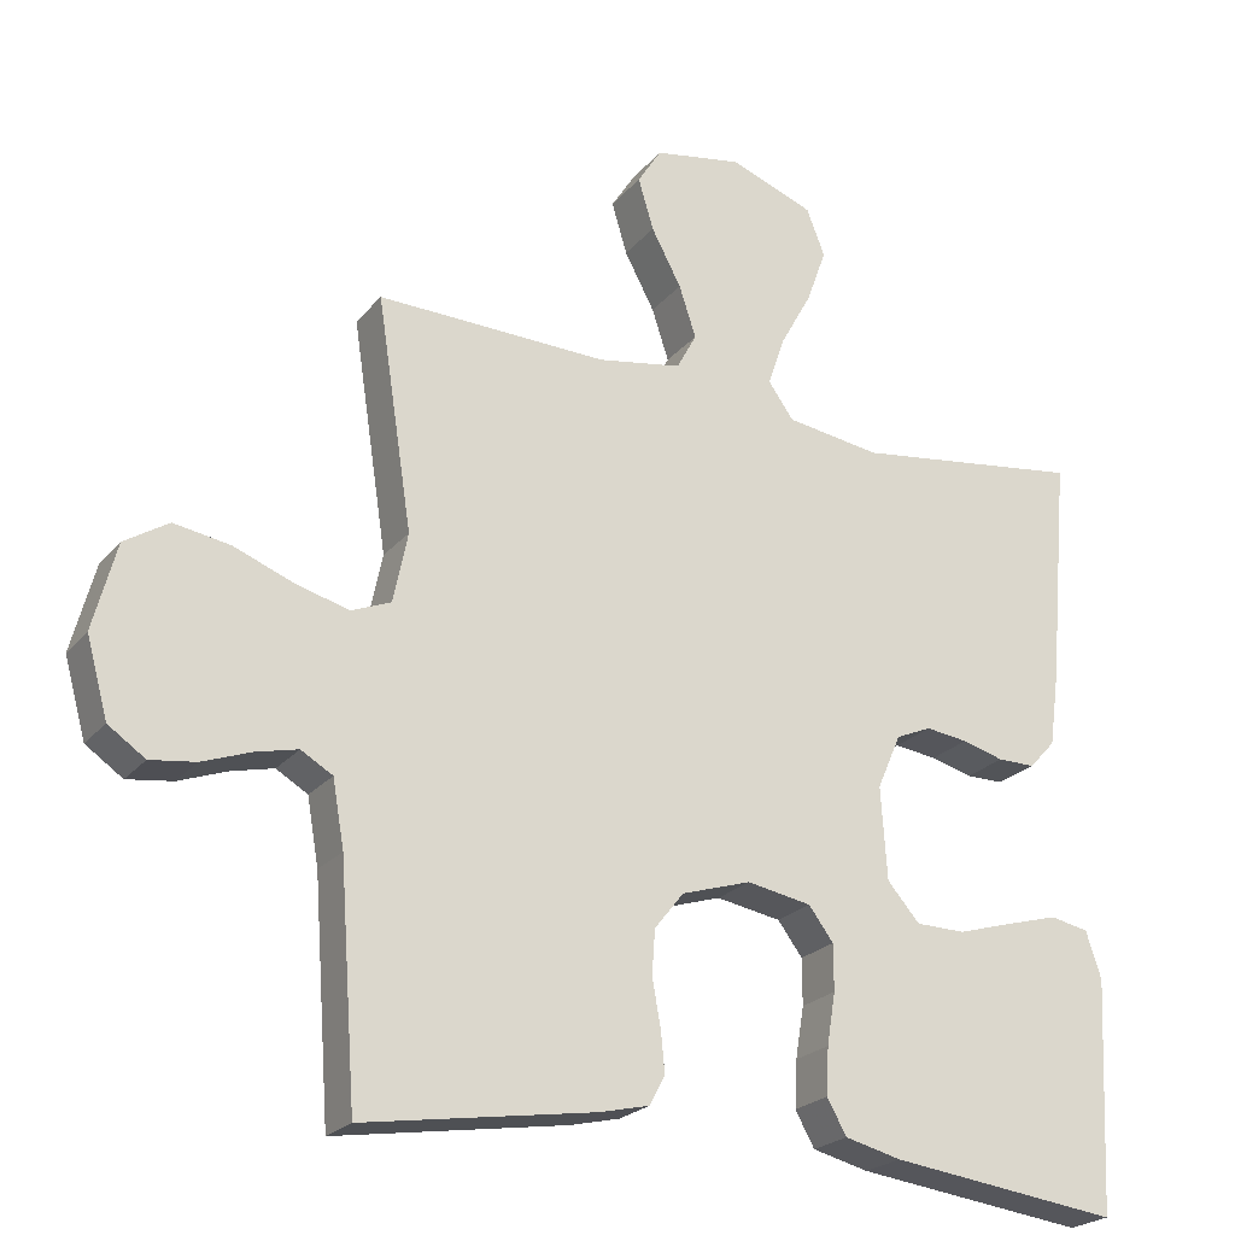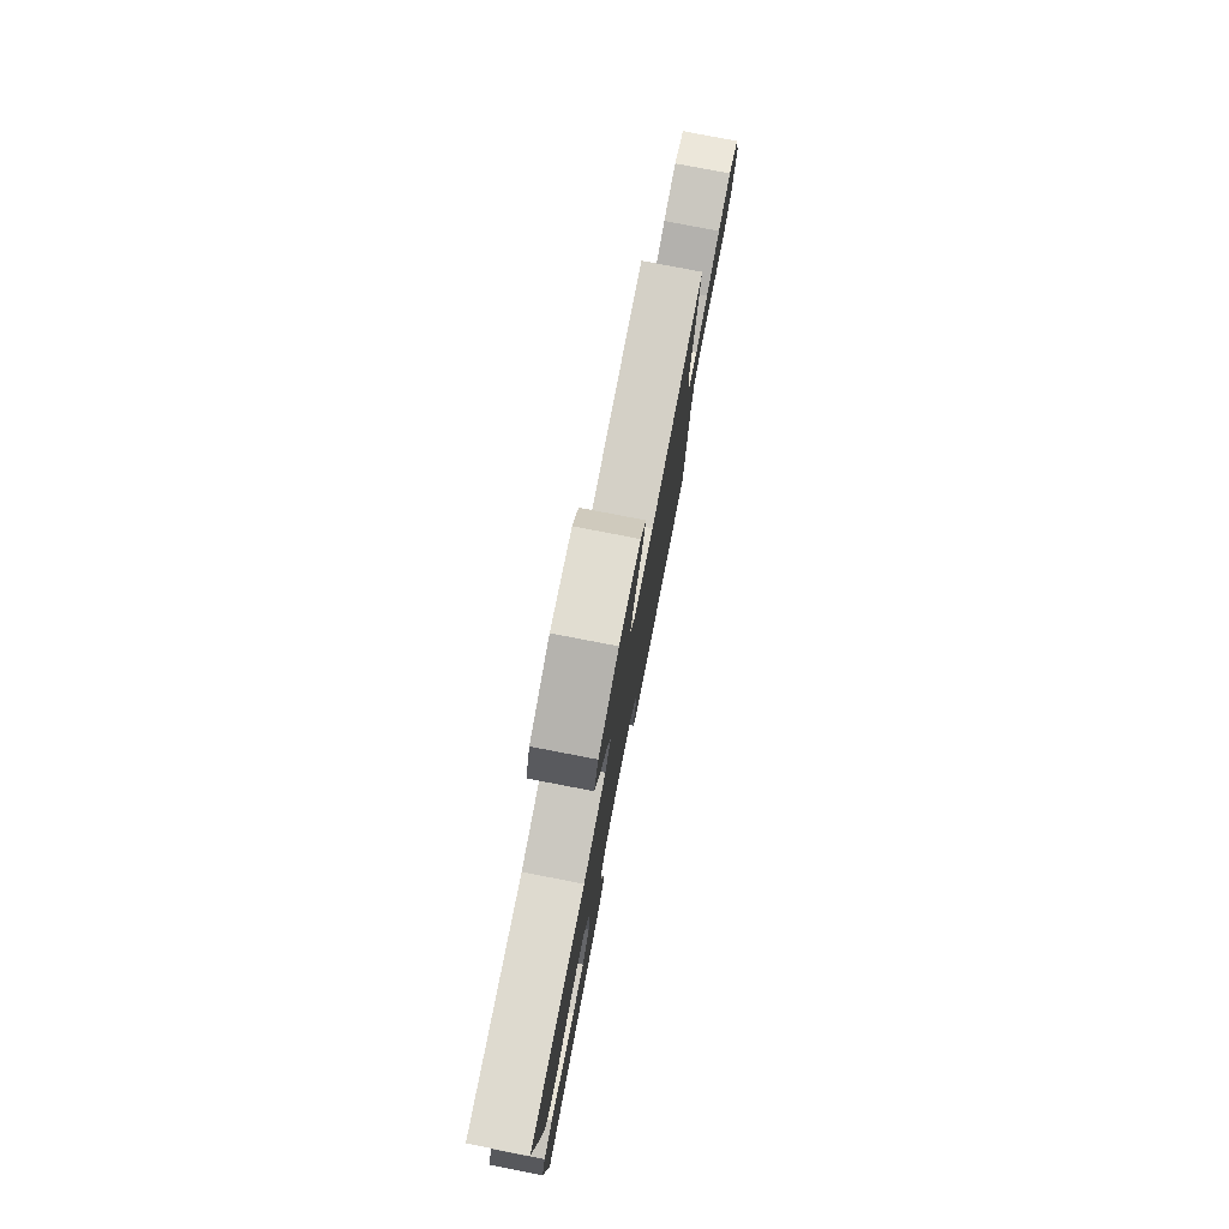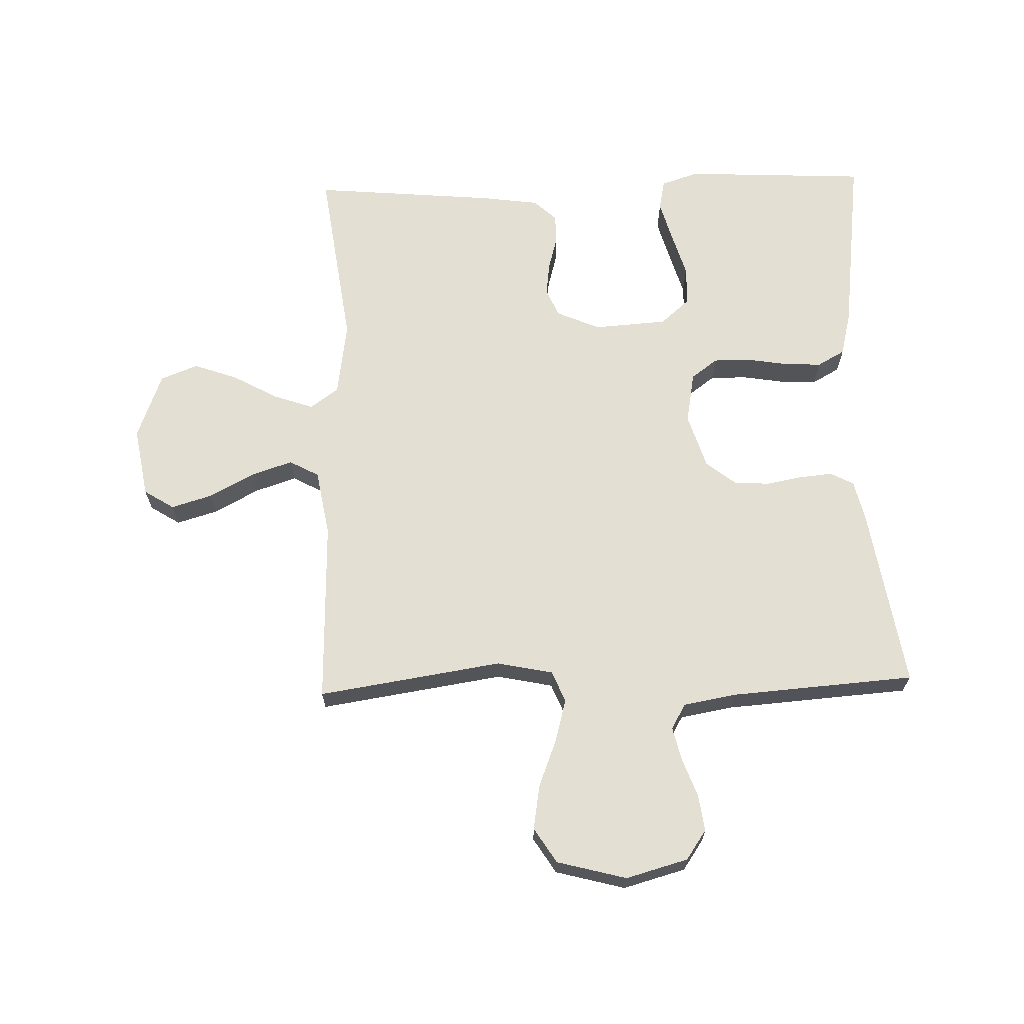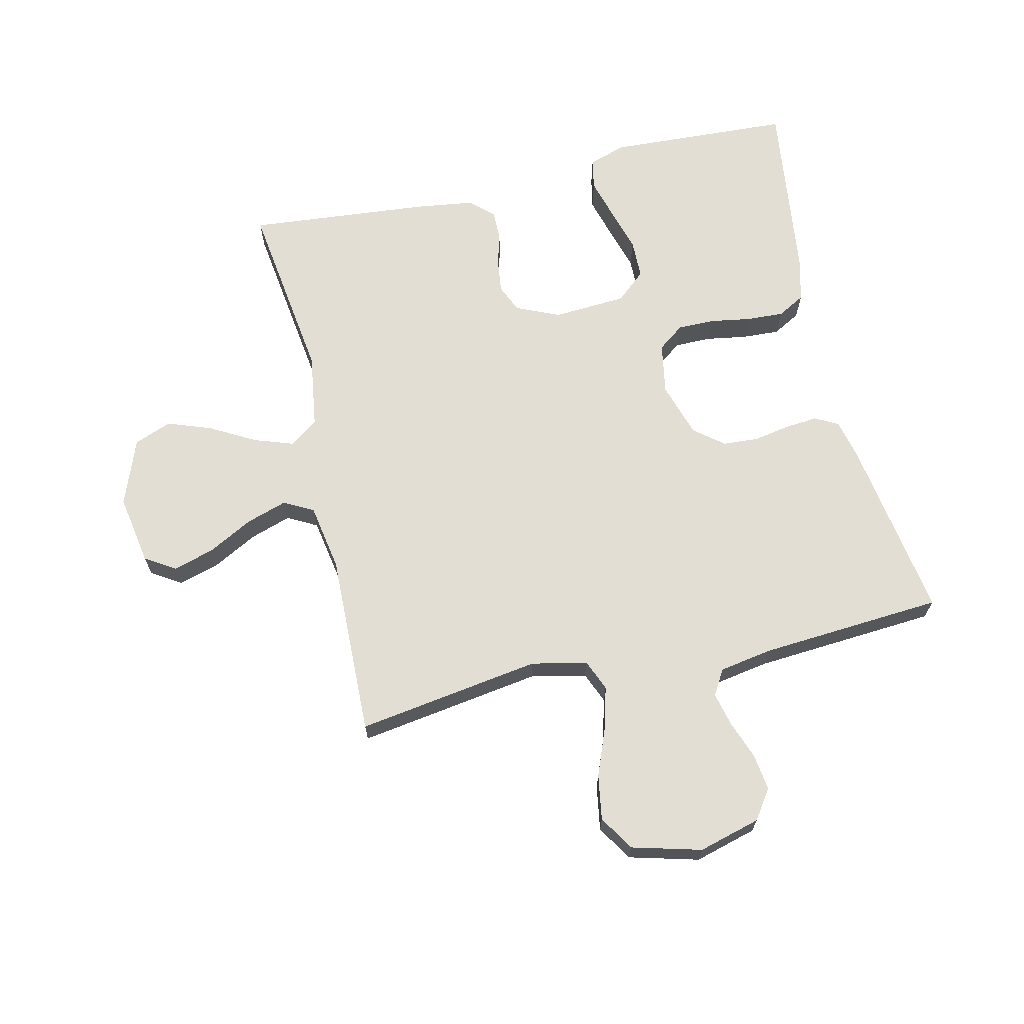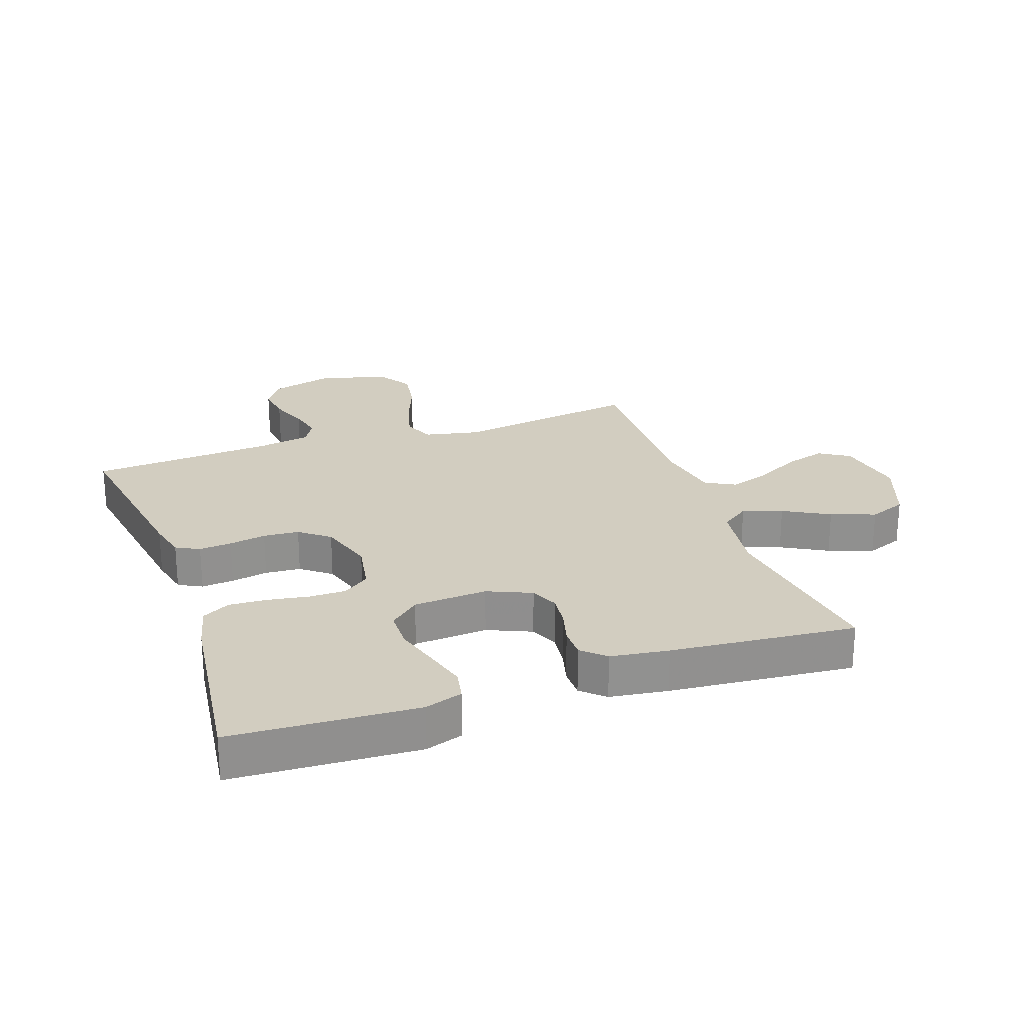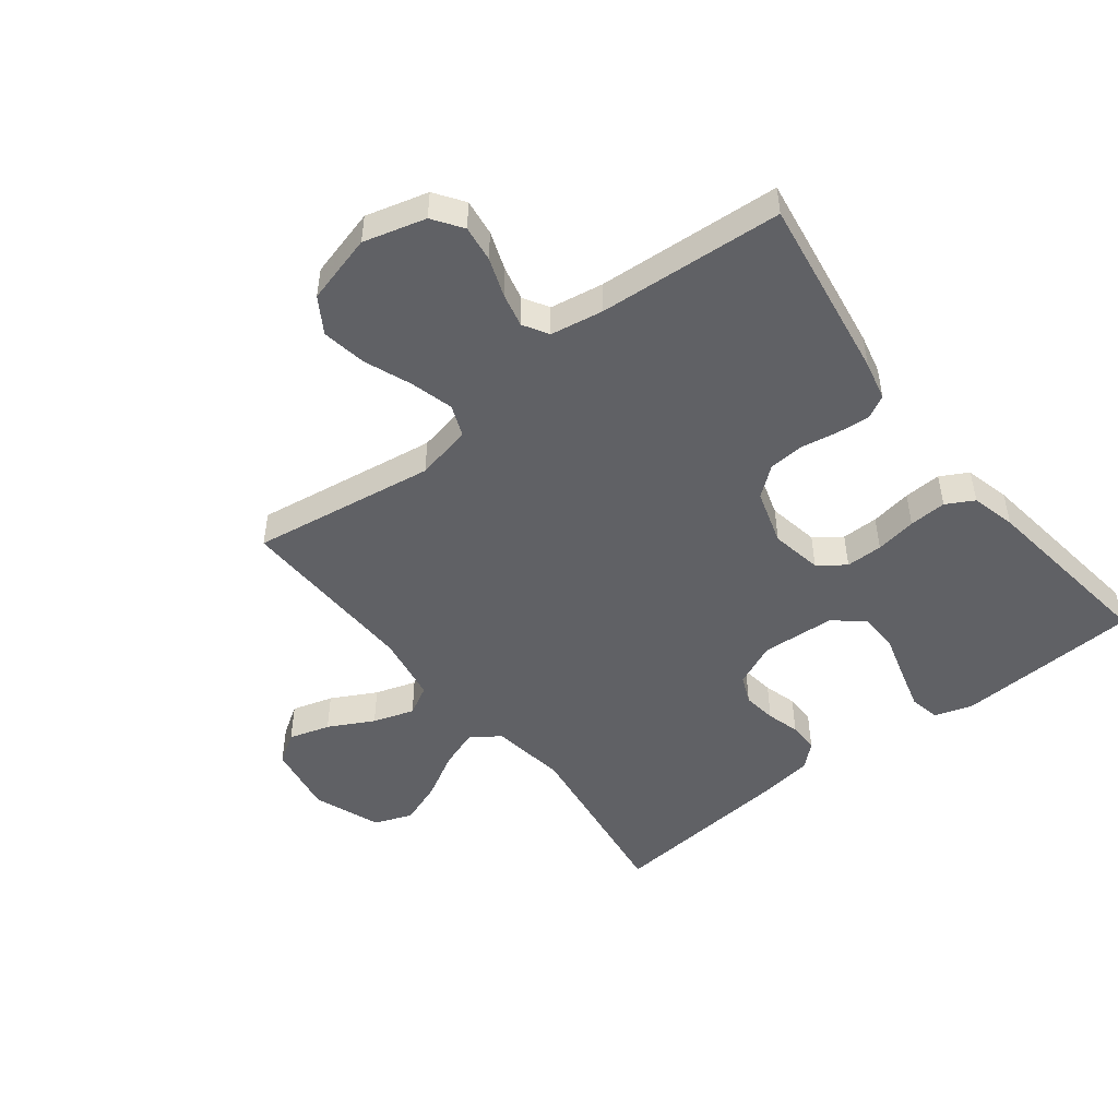
<metadata>
{"format":"obj","ext":"obj","renderer":"f3d","projection":"perspective","resolution":1024,"background":"white","views":[{"elev":-23.0,"azim":151.1,"up":"+Z"},{"elev":79.0,"azim":-79.1,"up":"+Z"},{"elev":66.6,"azim":88.3,"up":"+Y"},{"elev":67.2,"azim":77.1,"up":"+Y"},{"elev":24.4,"azim":-109.3,"up":"+Y"},{"elev":-48.9,"azim":128.1,"up":"+Y"}]}
</metadata>
<code>
v -0.5 0.07 0.5
v -0.2 0.07 0.459
v -0.077 0.07 0.477
v -0.044 0.07 0.523
v -0.066 0.07 0.587
v -0.107 0.07 0.661
v -0.133 0.07 0.733
v -0.109 0.07 0.794
v 0 0.07 0.835
v 0.115 0.07 0.815
v 0.146 0.07 0.766
v 0.126 0.07 0.699
v 0.087 0.07 0.626
v 0.065 0.07 0.559
v 0.091 0.07 0.511
v 0.2 0.07 0.492
v 0.5 0.07 0.5
v 0.454 0.07 0.2
v 0.473 0.07 0.109
v 0.524 0.07 0.088
v 0.594 0.07 0.107
v 0.671 0.07 0.137
v 0.744 0.07 0.149
v 0.801 0.07 0.113
v 0.831 0.07 0
v 0.803 0.07 -0.101
v 0.755 0.07 -0.134
v 0.696 0.07 -0.126
v 0.633 0.07 -0.103
v 0.578 0.07 -0.09
v 0.537 0.07 -0.114
v 0.522 0.07 -0.2
v 0.5 0.07 -0.5
v 0.2 0.07 -0.453
v 0.136 0.07 -0.438
v 0.116 0.07 -0.4
v 0.121 0.07 -0.347
v 0.132 0.07 -0.287
v 0.128 0.07 -0.229
v 0.09 0.07 -0.181
v 0 0.07 -0.153
v -0.084 0.07 -0.168
v -0.116 0.07 -0.211
v -0.116 0.07 -0.271
v -0.105 0.07 -0.338
v -0.102 0.07 -0.399
v -0.127 0.07 -0.444
v -0.2 0.07 -0.462
v -0.5 0.07 -0.5
v -0.515 0.07 -0.2
v -0.495 0.07 -0.139
v -0.445 0.07 -0.129
v -0.377 0.07 -0.148
v -0.305 0.07 -0.169
v -0.241 0.07 -0.168
v -0.199 0.07 -0.12
v -0.191 0.07 0
v -0.222 0.07 0.071
v -0.268 0.07 0.091
v -0.323 0.07 0.084
v -0.377 0.07 0.069
v -0.426 0.07 0.069
v -0.46 0.07 0.106
v -0.473 0.07 0.2
v -0.5 0 0.5
v -0.2 0 0.459
v -0.077 0 0.477
v -0.044 0 0.523
v -0.066 0 0.587
v -0.107 0 0.661
v -0.133 0 0.733
v -0.109 0 0.794
v 0 0 0.835
v 0.115 0 0.815
v 0.146 0 0.766
v 0.126 0 0.699
v 0.087 0 0.626
v 0.065 0 0.559
v 0.091 0 0.511
v 0.2 0 0.492
v 0.5 0 0.5
v 0.454 0 0.2
v 0.473 0 0.109
v 0.524 0 0.088
v 0.594 0 0.107
v 0.671 0 0.137
v 0.744 0 0.149
v 0.801 0 0.113
v 0.831 0 0
v 0.803 0 -0.101
v 0.755 0 -0.134
v 0.696 0 -0.126
v 0.633 0 -0.103
v 0.578 0 -0.09
v 0.537 0 -0.114
v 0.522 0 -0.2
v 0.5 0 -0.5
v 0.2 0 -0.453
v 0.136 0 -0.438
v 0.116 0 -0.4
v 0.121 0 -0.347
v 0.132 0 -0.287
v 0.128 0 -0.229
v 0.09 0 -0.181
v 0 0 -0.153
v -0.084 0 -0.168
v -0.116 0 -0.211
v -0.116 0 -0.271
v -0.105 0 -0.338
v -0.102 0 -0.399
v -0.127 0 -0.444
v -0.2 0 -0.462
v -0.5 0 -0.5
v -0.515 0 -0.2
v -0.495 0 -0.139
v -0.445 0 -0.129
v -0.377 0 -0.148
v -0.305 0 -0.169
v -0.241 0 -0.168
v -0.199 0 -0.12
v -0.191 0 0
v -0.222 0 0.071
v -0.268 0 0.091
v -0.323 0 0.084
v -0.377 0 0.069
v -0.426 0 0.069
v -0.46 0 0.106
v -0.473 0 0.2
f 63 64 1 2
f 60 61 62 63
f 59 60 63 2
f 58 59 2 3
f 57 58 3 4
f 56 57 4
f 51 52 53 54
f 49 50 51 54
f 49 54 55
f 48 49 55 56
f 44 45 46 47
f 43 44 47 48
f 35 36 37 38
f 33 34 35 38
f 32 33 38 39
f 31 32 39 40
f 26 27 28 29
f 26 29 30
f 25 26 30
f 24 25 30
f 21 22 23 24
f 20 21 24 30
f 19 20 30 31
f 16 17 18
f 15 16 18 19
f 10 11 12 13
f 10 13 14
f 9 10 14
f 8 9 14
f 5 6 7 8
f 4 5 8 14
f 43 48 56 4
f 19 31 40 41
f 15 19 41 42
f 15 42 43
f 4 14 15 43
f 66 65 128 127
f 127 126 125 124
f 66 127 124 123
f 67 66 123 122
f 68 67 122 121
f 68 121 120
f 118 117 116 115
f 118 115 114 113
f 119 118 113
f 120 119 113 112
f 111 110 109 108
f 112 111 108 107
f 102 101 100 99
f 102 99 98 97
f 103 102 97 96
f 104 103 96 95
f 93 92 91 90
f 94 93 90
f 94 90 89
f 94 89 88
f 88 87 86 85
f 94 88 85 84
f 95 94 84 83
f 82 81 80
f 83 82 80 79
f 77 76 75 74
f 78 77 74
f 78 74 73
f 78 73 72
f 72 71 70 69
f 78 72 69 68
f 68 120 112 107
f 105 104 95 83
f 106 105 83 79
f 107 106 79
f 107 79 78 68
f 1 65 66 2
f 2 66 67 3
f 3 67 68 4
f 4 68 69 5
f 5 69 70 6
f 6 70 71 7
f 7 71 72 8
f 8 72 73 9
f 9 73 74 10
f 10 74 75 11
f 11 75 76 12
f 12 76 77 13
f 13 77 78 14
f 14 78 79 15
f 15 79 80 16
f 16 80 81 17
f 17 81 82 18
f 18 82 83 19
f 19 83 84 20
f 20 84 85 21
f 21 85 86 22
f 22 86 87 23
f 23 87 88 24
f 24 88 89 25
f 25 89 90 26
f 26 90 91 27
f 27 91 92 28
f 28 92 93 29
f 29 93 94 30
f 30 94 95 31
f 31 95 96 32
f 32 96 97 33
f 33 97 98 34
f 34 98 99 35
f 35 99 100 36
f 36 100 101 37
f 37 101 102 38
f 38 102 103 39
f 39 103 104 40
f 40 104 105 41
f 41 105 106 42
f 42 106 107 43
f 43 107 108 44
f 44 108 109 45
f 45 109 110 46
f 46 110 111 47
f 47 111 112 48
f 48 112 113 49
f 49 113 114 50
f 50 114 115 51
f 51 115 116 52
f 52 116 117 53
f 53 117 118 54
f 54 118 119 55
f 55 119 120 56
f 56 120 121 57
f 57 121 122 58
f 58 122 123 59
f 59 123 124 60
f 60 124 125 61
f 61 125 126 62
f 62 126 127 63
f 63 127 128 64
f 64 128 65 1

</code>
